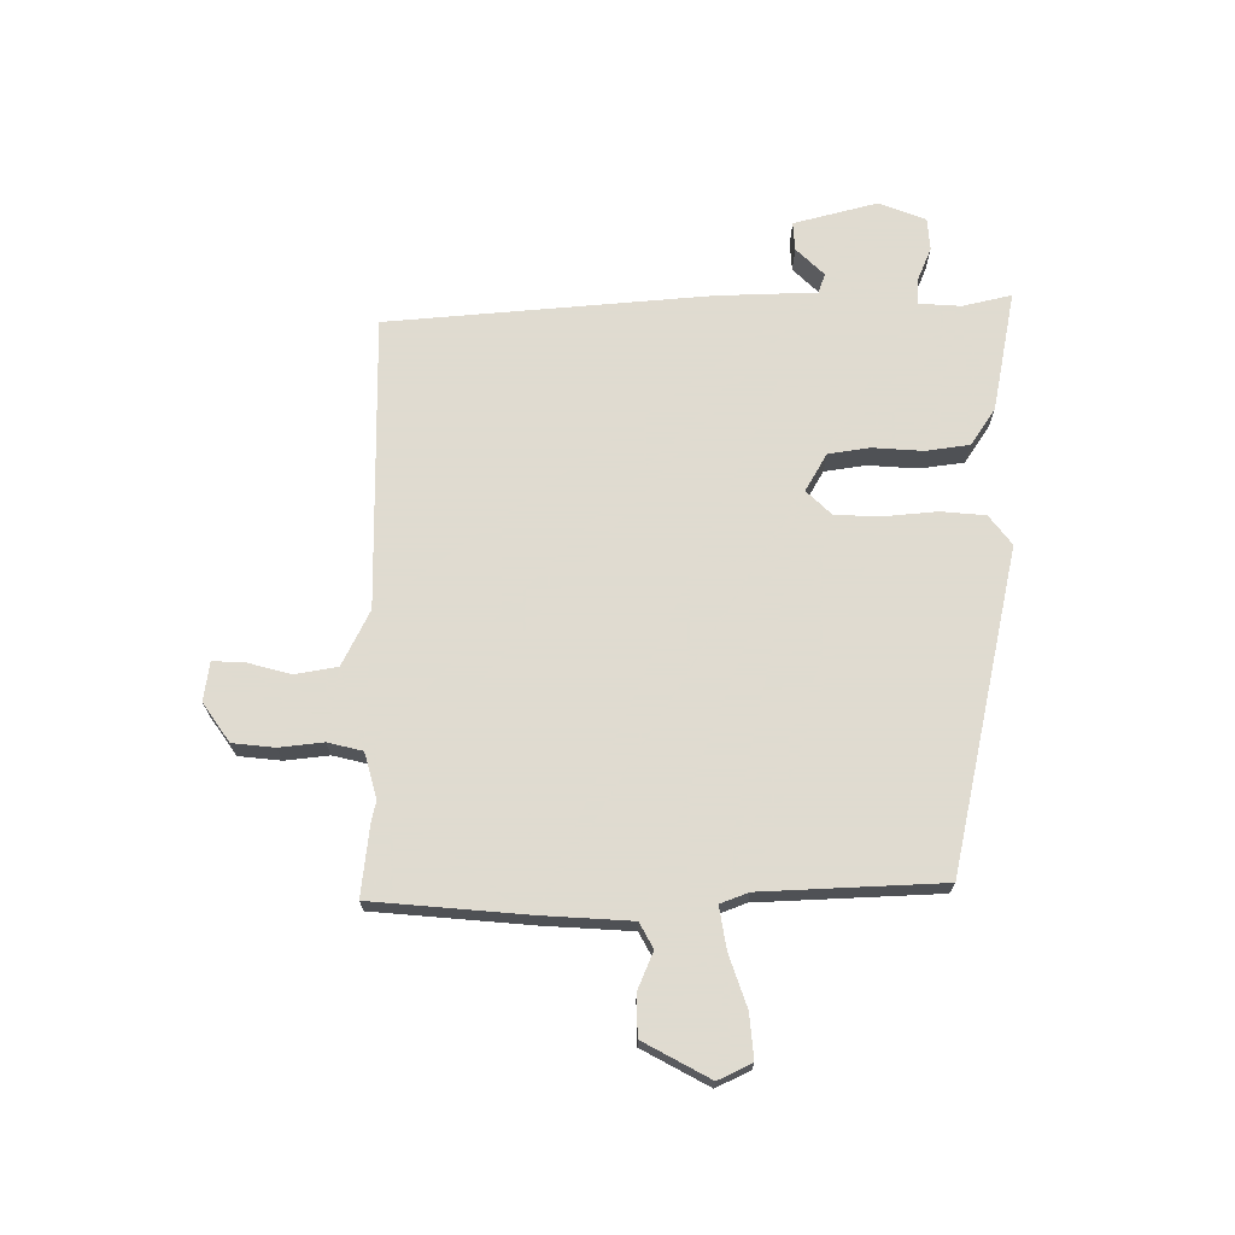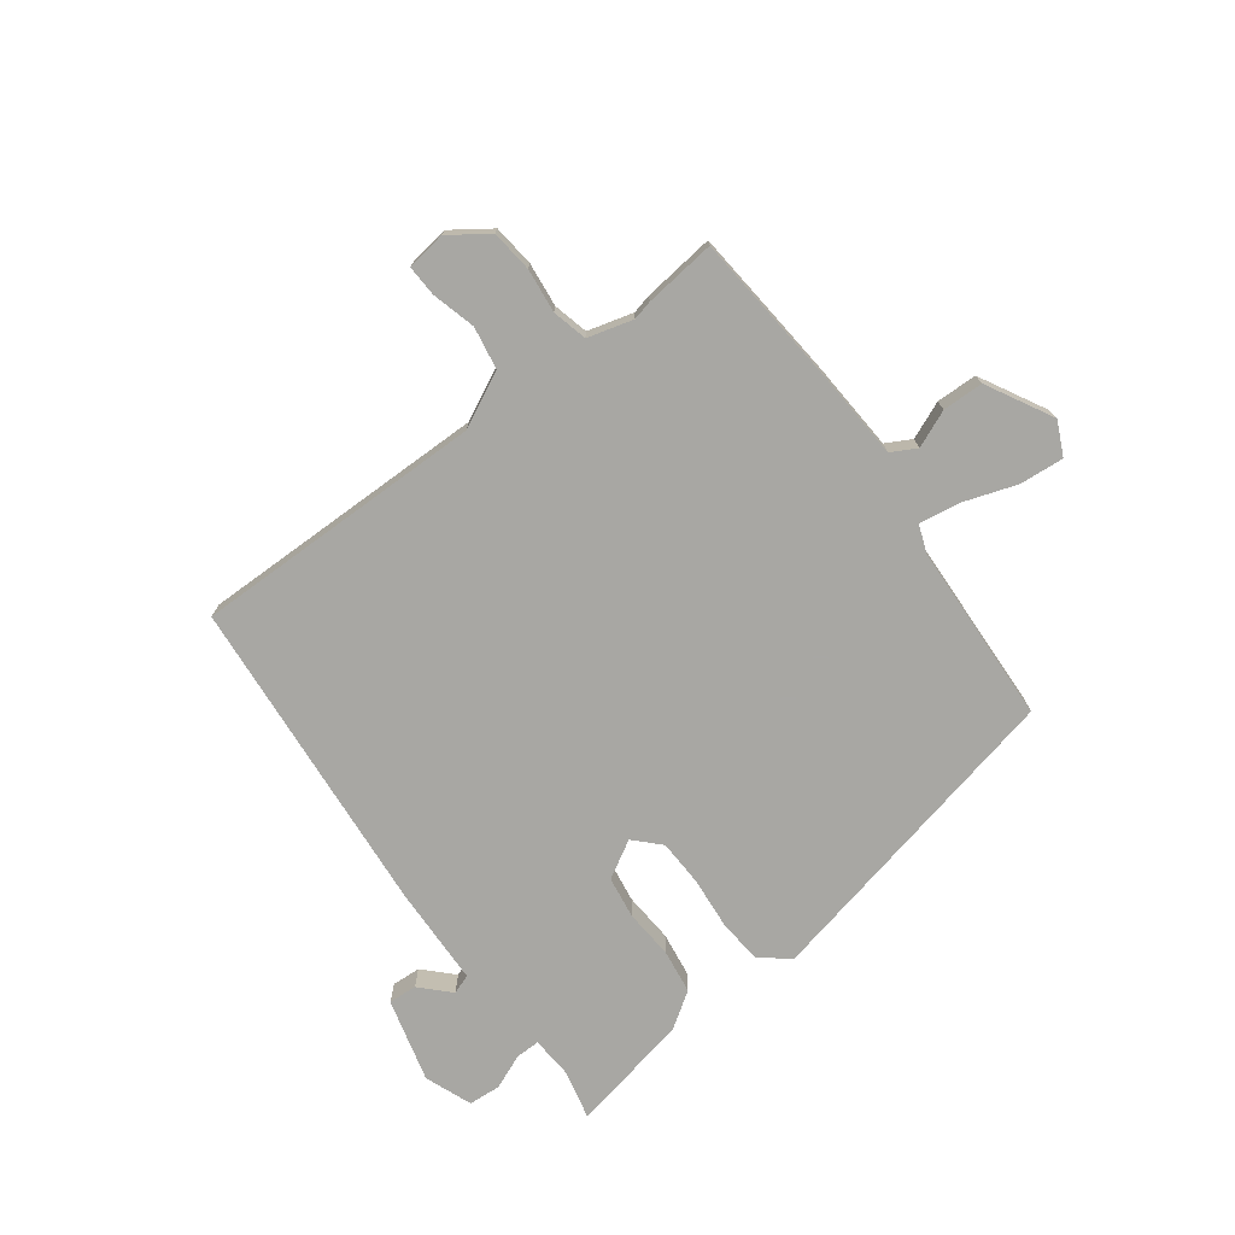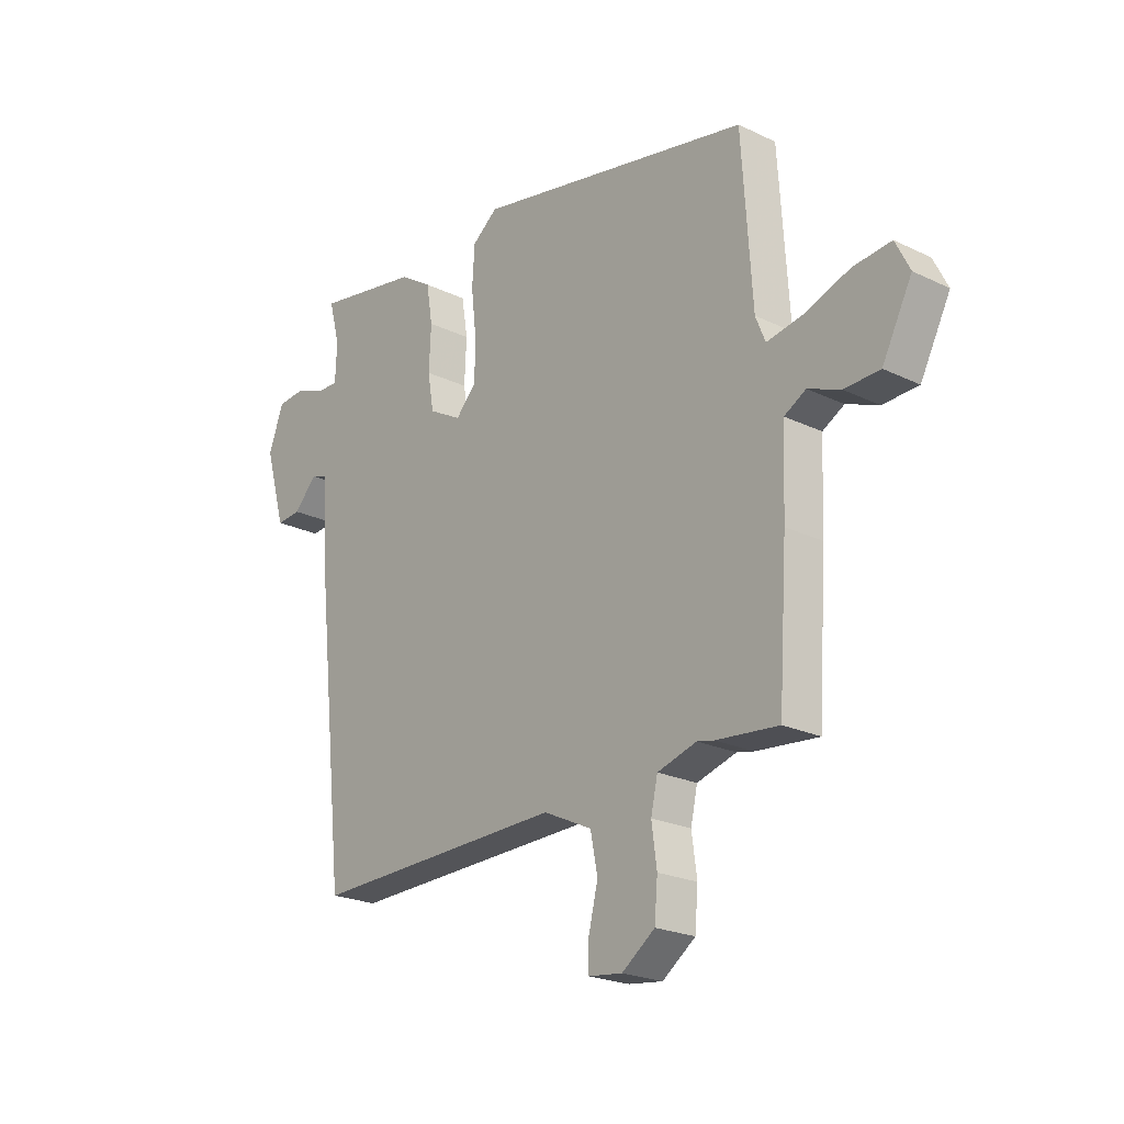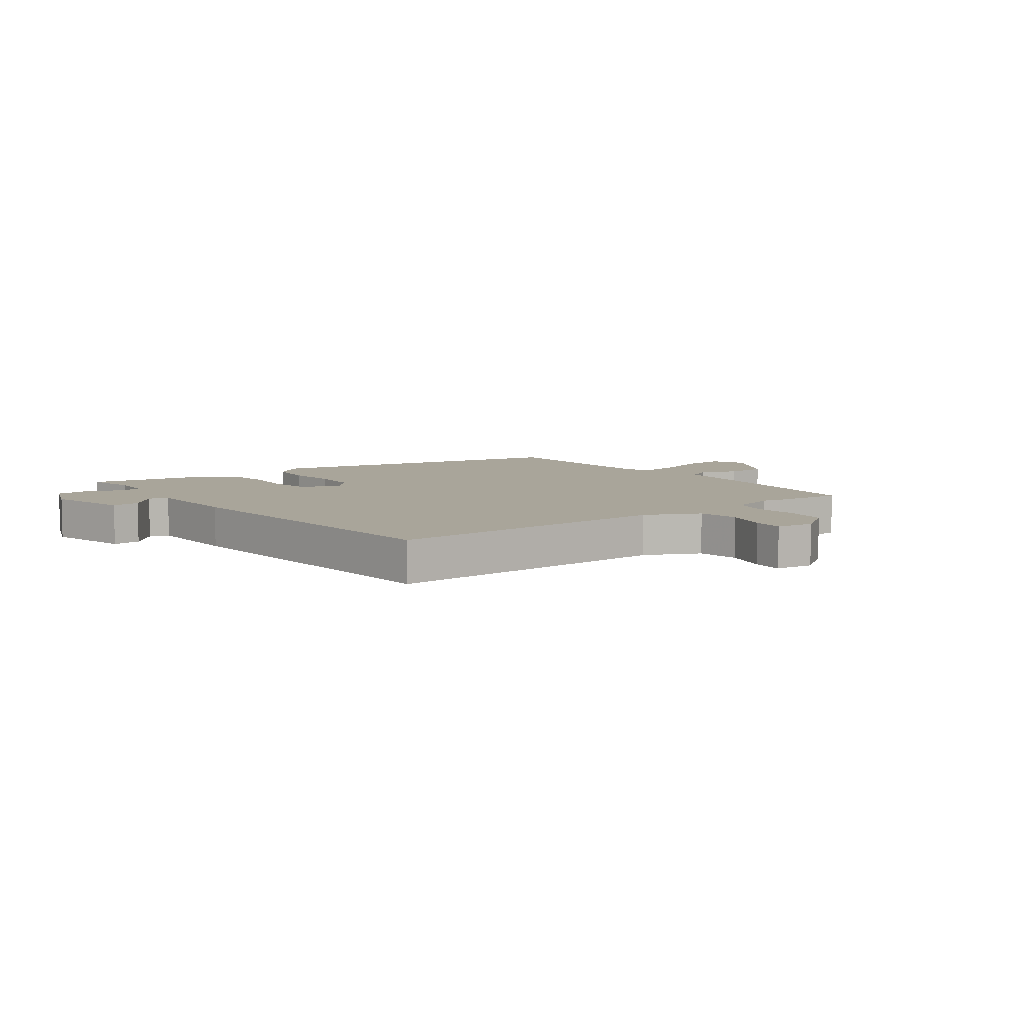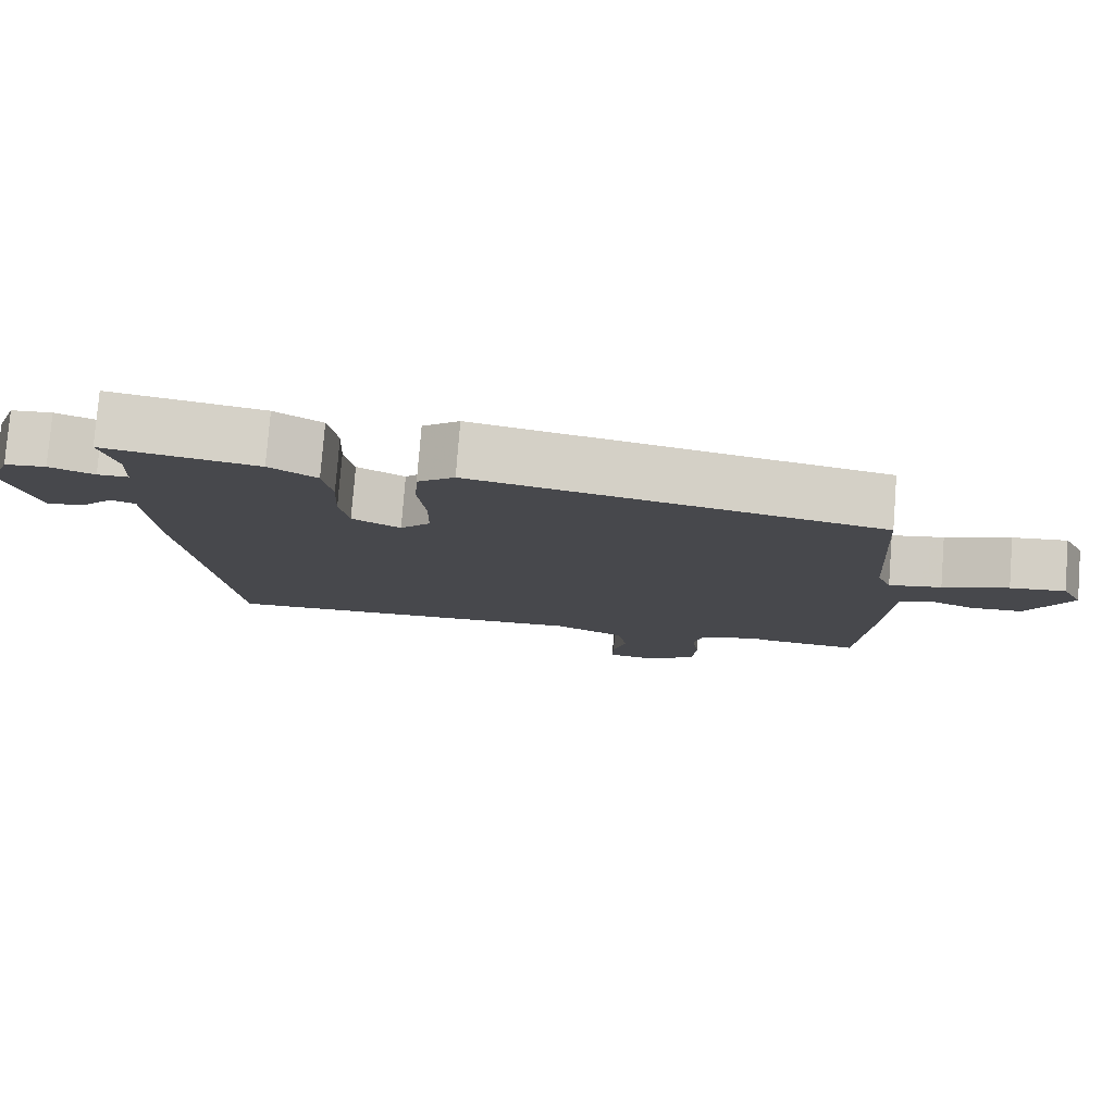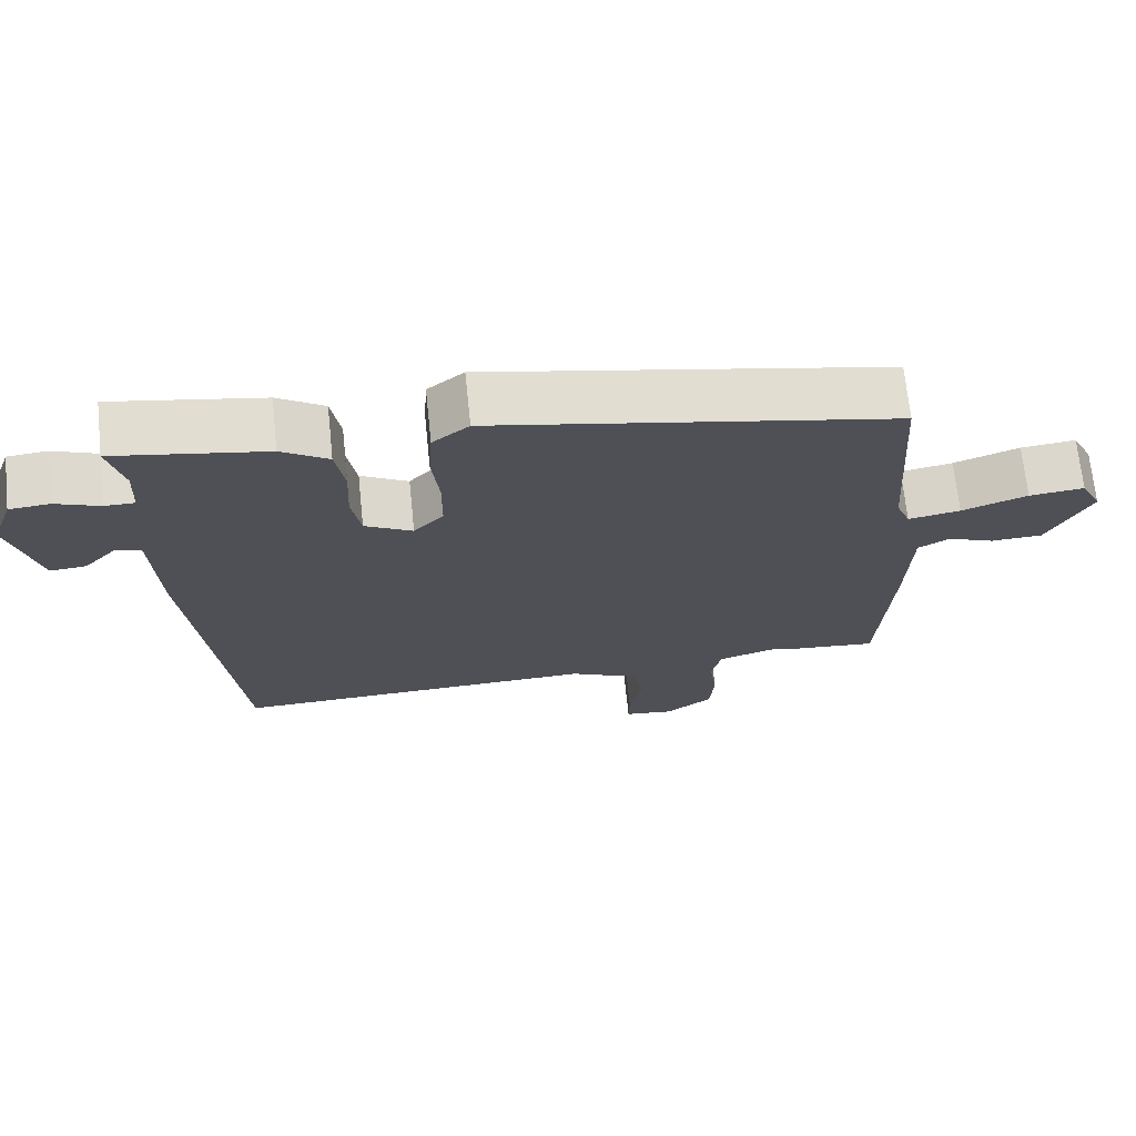
<metadata>
{"format":"obj","ext":"obj","renderer":"f3d","projection":"perspective","resolution":1024,"background":"white","views":[{"elev":70.2,"azim":-88.9,"up":"+Y"},{"elev":-74.5,"azim":-142.0,"up":"+Y"},{"elev":-22.3,"azim":-129.9,"up":"+Z"},{"elev":7.5,"azim":144.3,"up":"+Y"},{"elev":78.7,"azim":-175.5,"up":"+Z"},{"elev":69.8,"azim":174.1,"up":"+Z"}]}
</metadata>
<code>
v -0.398 0.07 -0.491
v -0.519 0.07 -0.502
v -0.536 0.07 -0.242
v -0.542 0.07 -0.089
v -0.584 0.07 -0.065
v -0.647 0.07 -0.09
v -0.716 0.07 -0.087
v -0.774 0.07 0.026
v -0.746 0.07 0.082
v -0.672 0.07 0.074
v -0.584 0.07 0.042
v -0.514 0.07 0.029
v -0.495 0.07 0.076
v -0.475 0.07 0.38
v 0.065 0.07 0.486
v 0.114 0.07 0.447
v 0.119 0.07 0.372
v 0.109 0.07 0.283
v 0.11 0.07 0.205
v 0.15 0.07 0.162
v 0.214 0.07 0.197
v 0.226 0.07 0.267
v 0.222 0.07 0.351
v 0.234 0.07 0.425
v 0.297 0.07 0.465
v 0.5 0.07 0.5
v 0.479 0.07 0.418
v 0.482 0.07 0.347
v 0.523 0.07 0.347
v 0.582 0.07 0.37
v 0.636 0.07 0.365
v 0.665 0.07 0.285
v 0.625 0.07 0.145
v 0.577 0.07 0.149
v 0.532 0.07 0.197
v 0.499 0.07 0.186
v 0.49 0.07 0.017
v 0.432 0.07 -0.523
v -0.061 0.07 -0.508
v -0.155 0.07 -0.552
v -0.169 0.07 -0.623
v -0.151 0.07 -0.697
v -0.15 0.07 -0.75
v -0.216 0.07 -0.758
v -0.28 0.07 -0.711
v -0.286 0.07 -0.64
v -0.276 0.07 -0.566
v -0.289 0.07 -0.507
v -0.365 0.07 -0.484
v -0.398 0 -0.491
v -0.519 0 -0.502
v -0.536 0 -0.242
v -0.542 0 -0.089
v -0.584 0 -0.065
v -0.647 0 -0.09
v -0.716 0 -0.087
v -0.774 0 0.026
v -0.746 0 0.082
v -0.672 0 0.074
v -0.584 0 0.042
v -0.514 0 0.029
v -0.495 0 0.076
v -0.475 0 0.38
v 0.065 0 0.486
v 0.114 0 0.447
v 0.119 0 0.372
v 0.109 0 0.283
v 0.11 0 0.205
v 0.15 0 0.162
v 0.214 0 0.197
v 0.226 0 0.267
v 0.222 0 0.351
v 0.234 0 0.425
v 0.297 0 0.465
v 0.5 0 0.5
v 0.479 0 0.418
v 0.482 0 0.347
v 0.523 0 0.347
v 0.582 0 0.37
v 0.636 0 0.365
v 0.665 0 0.285
v 0.625 0 0.145
v 0.577 0 0.149
v 0.532 0 0.197
v 0.499 0 0.186
v 0.49 0 0.017
v 0.432 0 -0.523
v -0.061 0 -0.508
v -0.155 0 -0.552
v -0.169 0 -0.623
v -0.151 0 -0.697
v -0.15 0 -0.75
v -0.216 0 -0.758
v -0.28 0 -0.711
v -0.286 0 -0.64
v -0.276 0 -0.566
v -0.289 0 -0.507
v -0.365 0 -0.484
f 45 46 47
f 44 45 47
f 43 44 47
f 42 43 47
f 41 42 47
f 40 41 47 48
f 39 40 48
f 36 37 38 39
f 36 39 48 49
f 33 34 35
f 32 33 35
f 31 32 35
f 30 31 35
f 29 30 35
f 28 29 35 36
f 25 26 27
f 24 25 27
f 23 24 27
f 22 23 27
f 21 22 27 28
f 16 17 18
f 15 16 18
f 14 15 18
f 13 14 18
f 12 13 18 19
f 9 10 11
f 8 9 11
f 7 8 11
f 6 7 11
f 5 6 11
f 4 5 11 12
f 12 19 20
f 4 12 20
f 3 4 20
f 1 2 3
f 49 1 3
f 36 49 3
f 28 36 3
f 21 28 3
f 3 20 21
f 96 95 94
f 96 94 93
f 96 93 92
f 96 92 91
f 96 91 90
f 97 96 90 89
f 97 89 88
f 88 87 86 85
f 98 97 88 85
f 84 83 82
f 84 82 81
f 84 81 80
f 84 80 79
f 84 79 78
f 85 84 78 77
f 76 75 74
f 76 74 73
f 76 73 72
f 76 72 71
f 77 76 71 70
f 67 66 65
f 67 65 64
f 67 64 63
f 67 63 62
f 68 67 62 61
f 60 59 58
f 60 58 57
f 60 57 56
f 60 56 55
f 60 55 54
f 61 60 54 53
f 69 68 61
f 69 61 53
f 69 53 52
f 52 51 50
f 52 50 98
f 52 98 85
f 52 85 77
f 52 77 70
f 70 69 52
f 1 50 51 2
f 2 51 52 3
f 3 52 53 4
f 4 53 54 5
f 5 54 55 6
f 6 55 56 7
f 7 56 57 8
f 8 57 58 9
f 9 58 59 10
f 10 59 60 11
f 11 60 61 12
f 12 61 62 13
f 13 62 63 14
f 14 63 64 15
f 15 64 65 16
f 16 65 66 17
f 17 66 67 18
f 18 67 68 19
f 19 68 69 20
f 20 69 70 21
f 21 70 71 22
f 22 71 72 23
f 23 72 73 24
f 24 73 74 25
f 25 74 75 26
f 26 75 76 27
f 27 76 77 28
f 28 77 78 29
f 29 78 79 30
f 30 79 80 31
f 31 80 81 32
f 32 81 82 33
f 33 82 83 34
f 34 83 84 35
f 35 84 85 36
f 36 85 86 37
f 37 86 87 38
f 38 87 88 39
f 39 88 89 40
f 40 89 90 41
f 41 90 91 42
f 42 91 92 43
f 43 92 93 44
f 44 93 94 45
f 45 94 95 46
f 46 95 96 47
f 47 96 97 48
f 48 97 98 49
f 49 98 50 1

</code>
